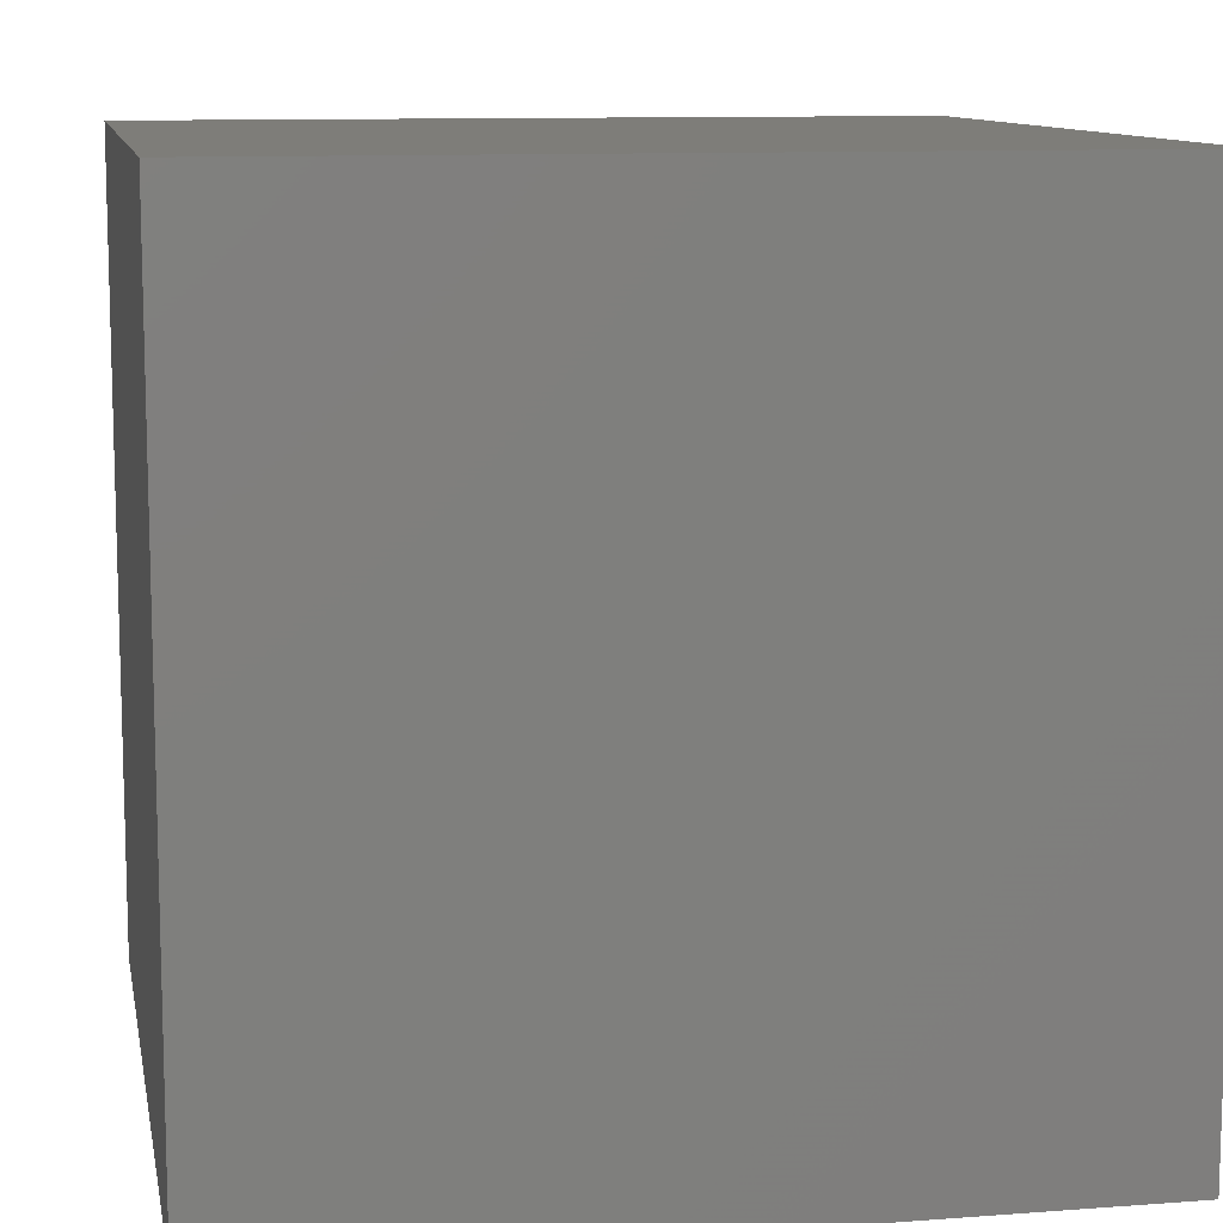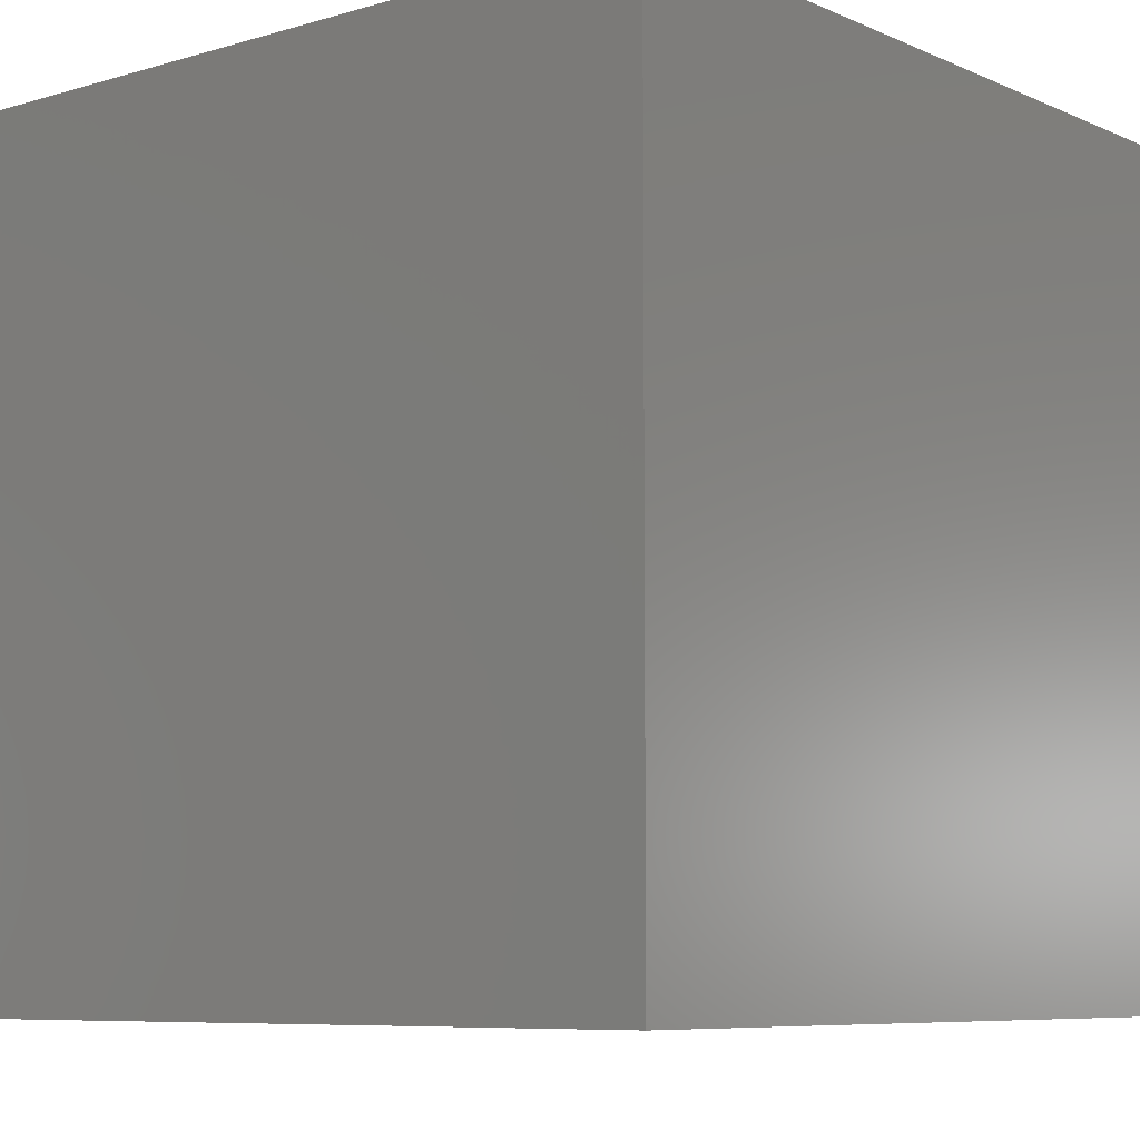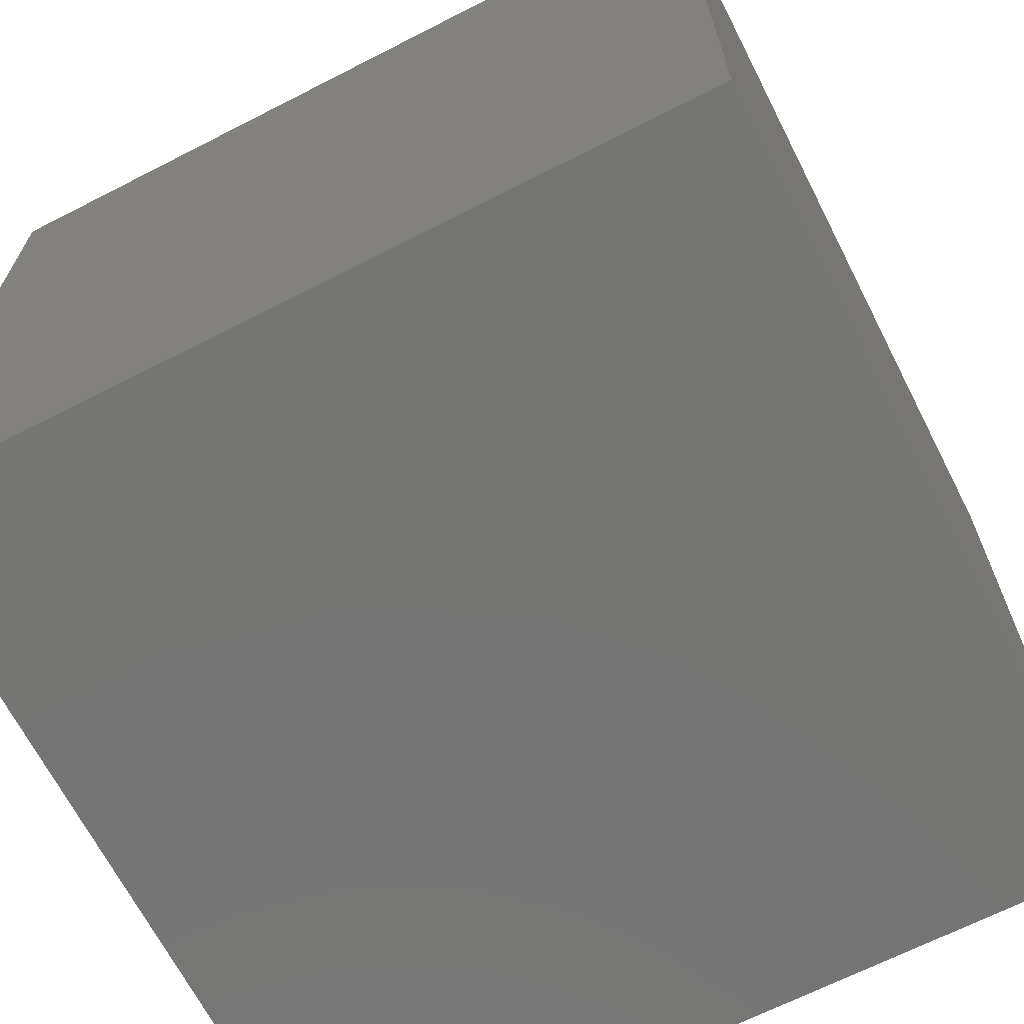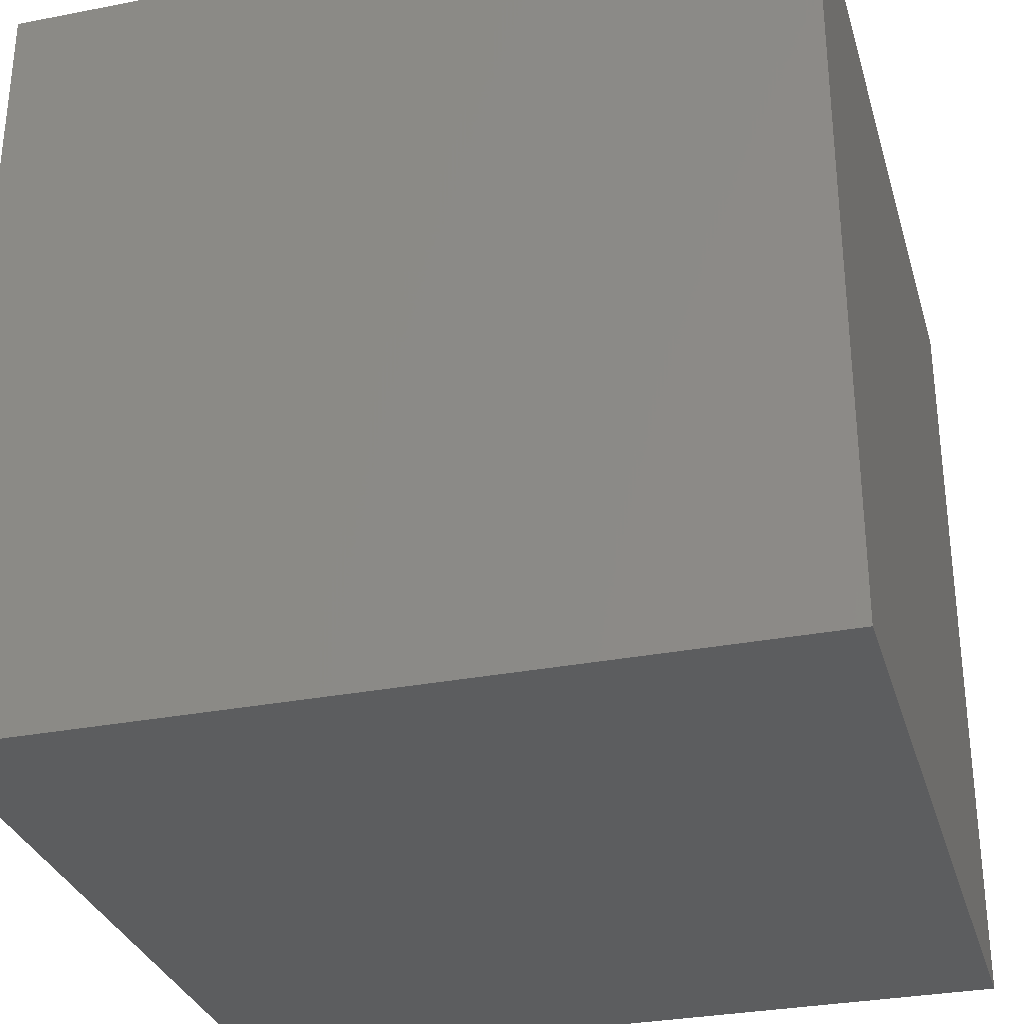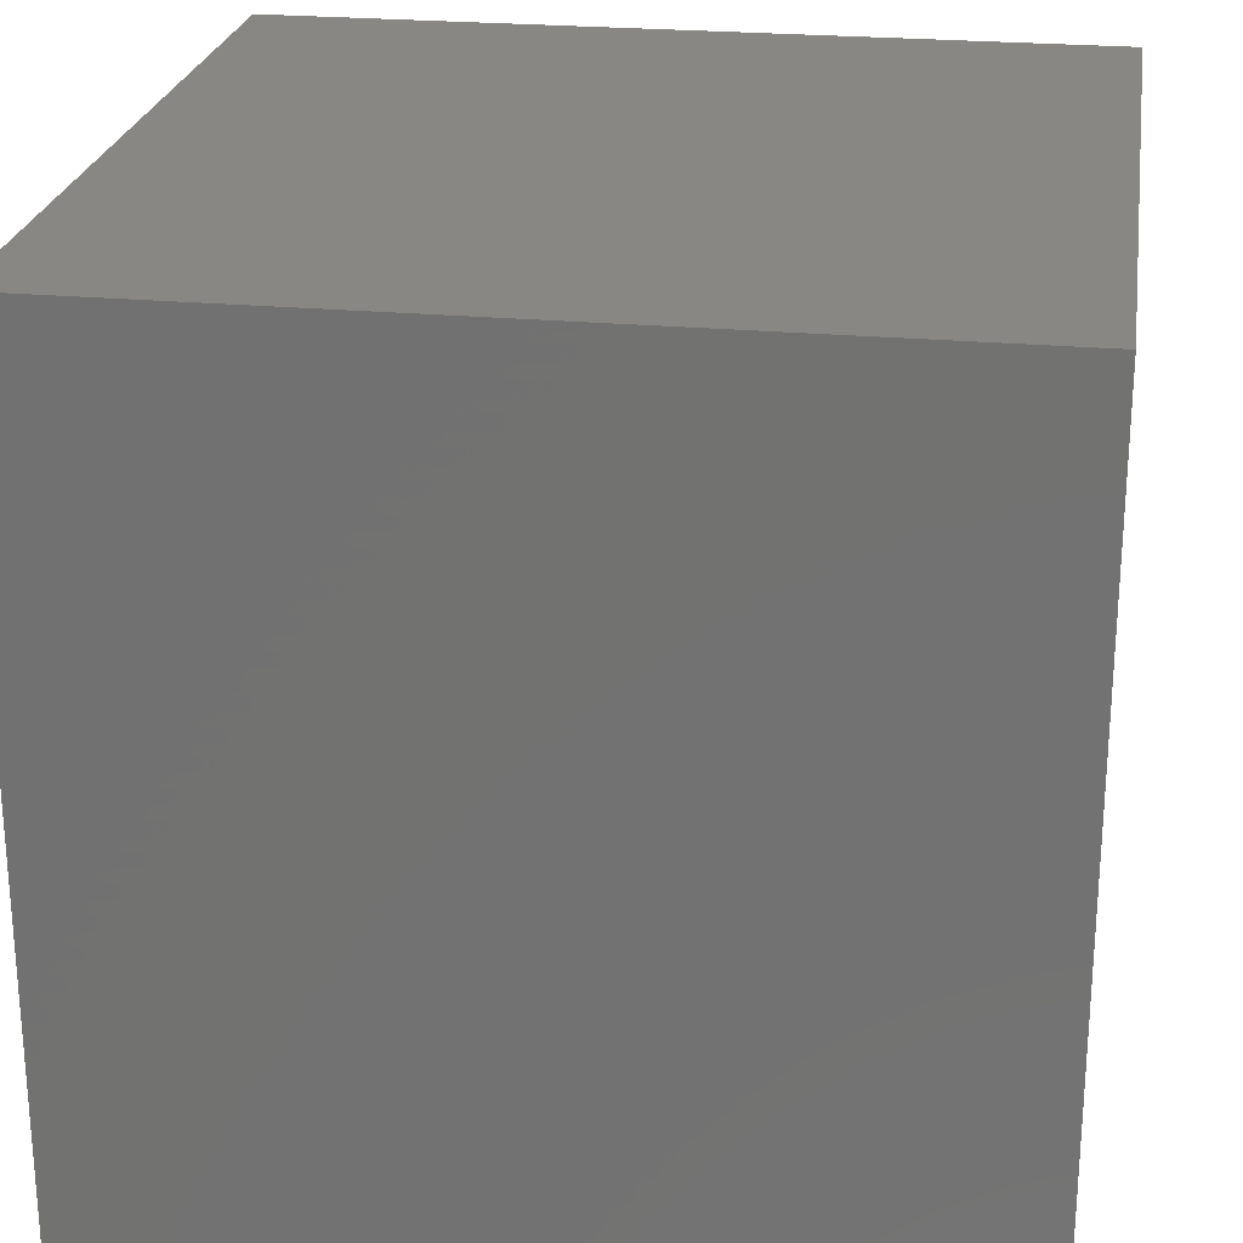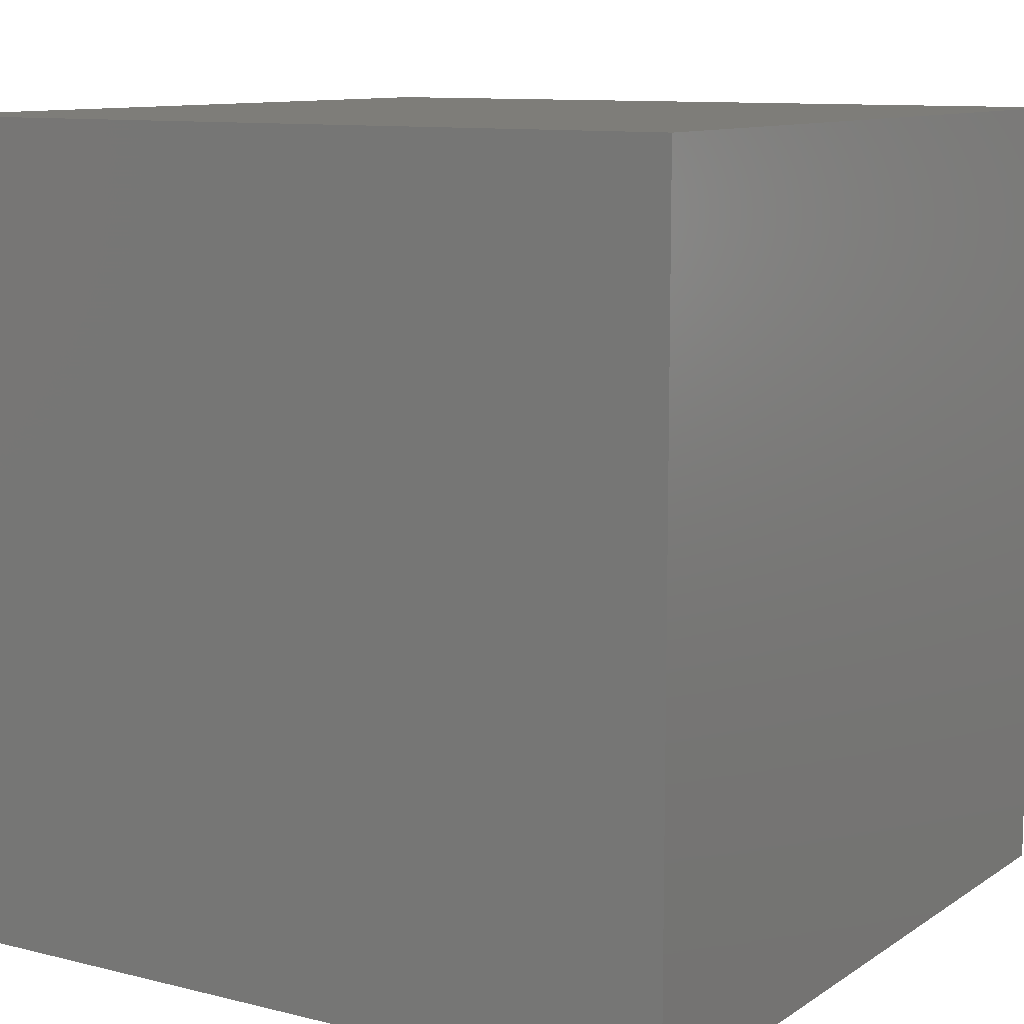
<metadata>
{"format":"stl","ext":"stl","renderer":"f3d","projection":"perspective","resolution":1024,"background":"white","views":[{"elev":10.6,"azim":-10.6,"up":"+Z"},{"elev":-7.6,"azim":39.6,"up":"+Y"},{"elev":-67.3,"azim":27.1,"up":"+Y"},{"elev":-31.1,"azim":-164.5,"up":"+Y"},{"elev":24.3,"azim":-81.3,"up":"+Z"},{"elev":10.3,"azim":122.3,"up":"+Z"}]}
</metadata>
<code>
# stl→obj: 8 verts, 12 faces
v 0 0 0
v 0 10 0
v 10 10 0
v 10 0 0
v 10 10 10
v 0 10 10
v 0 0 10
v 10 0 10
f 1 2 3
f 3 4 1
f 5 6 7
f 7 8 5
f 2 6 5
f 5 3 2
f 1 4 8
f 8 7 1
f 3 5 8
f 8 4 3
f 2 1 7
f 7 6 2

</code>
